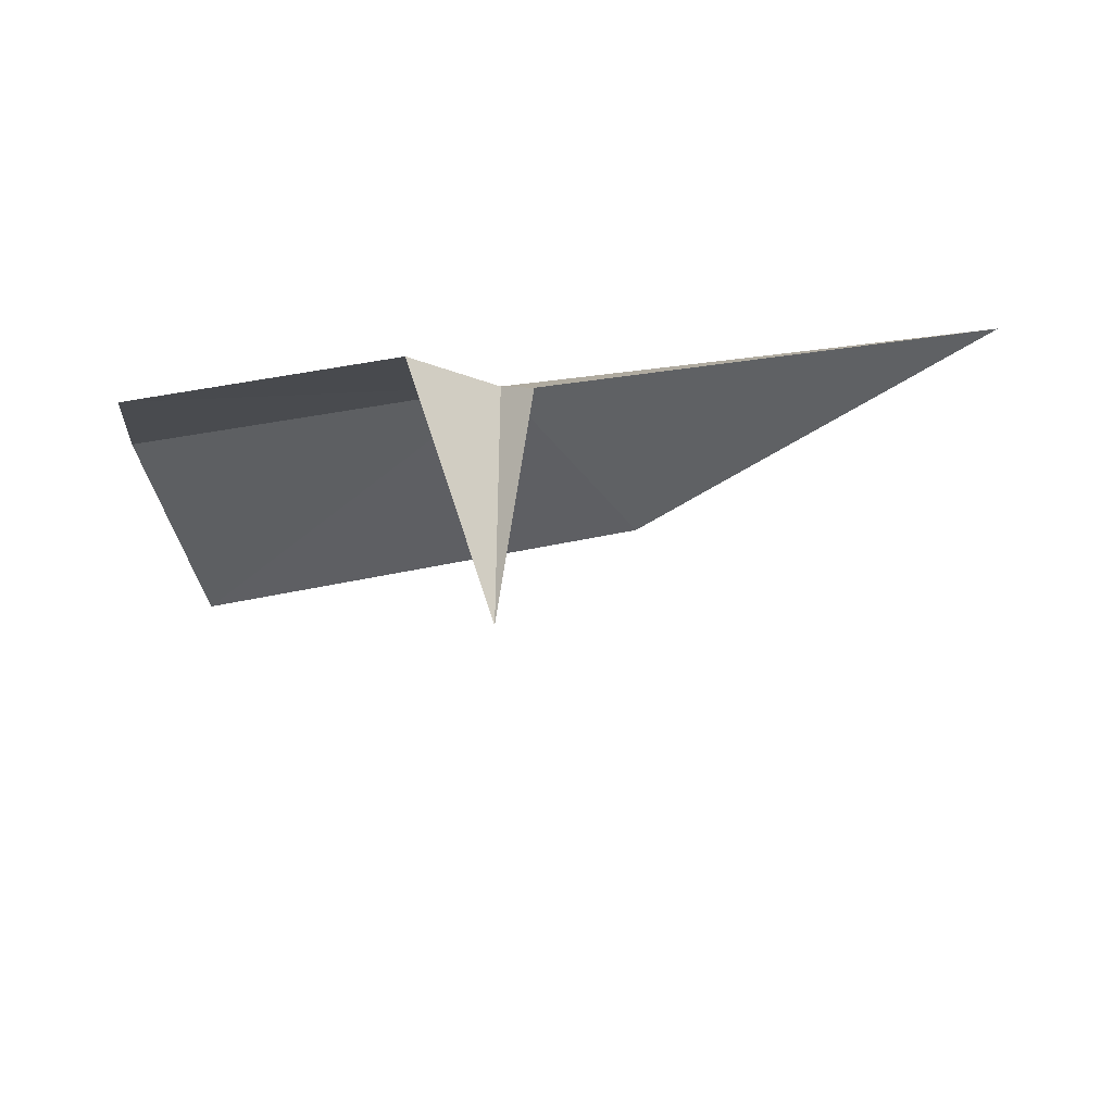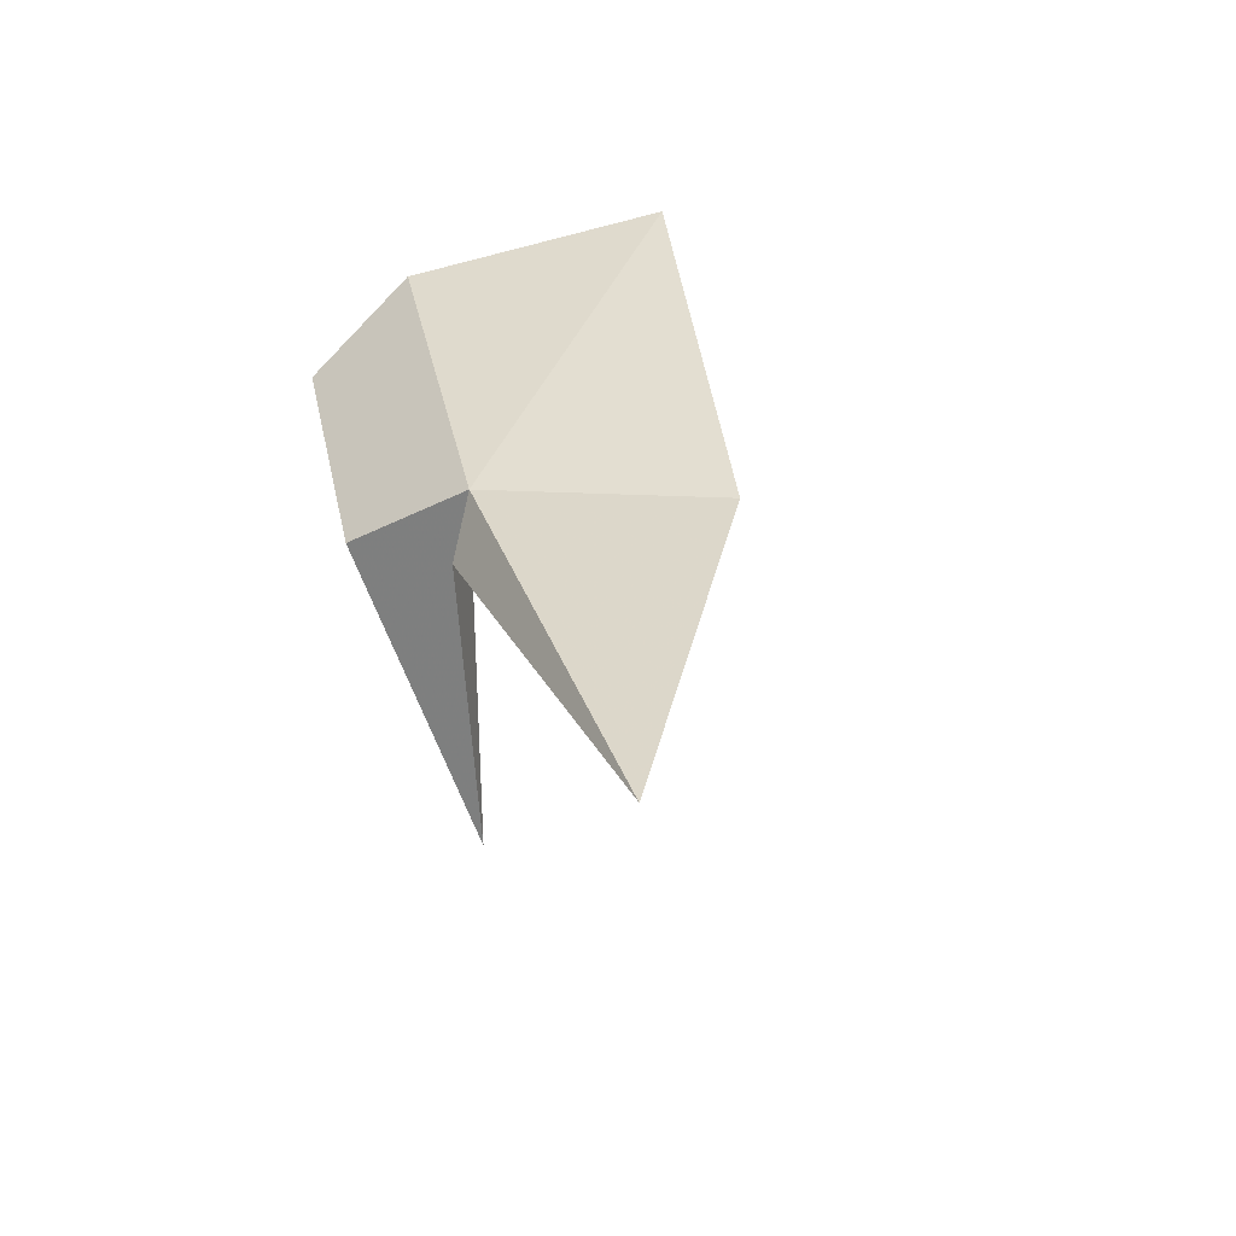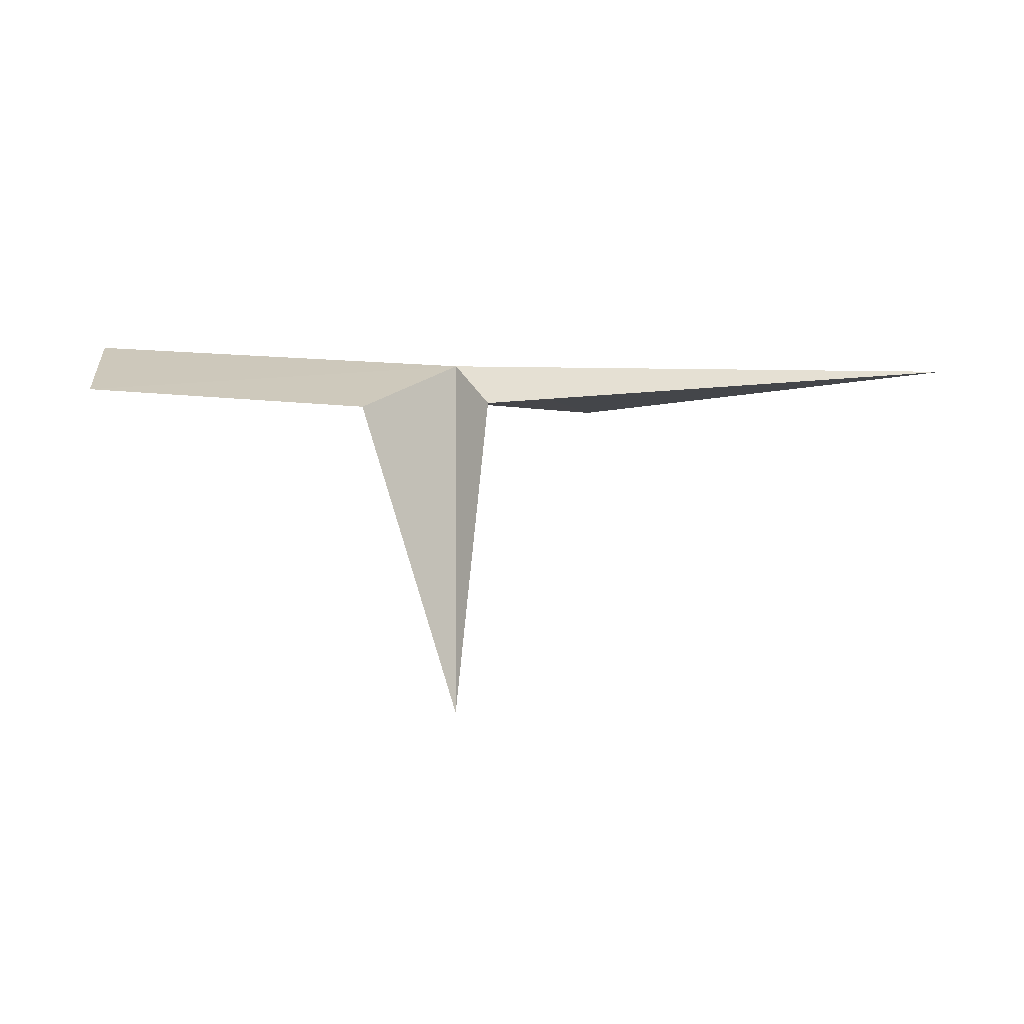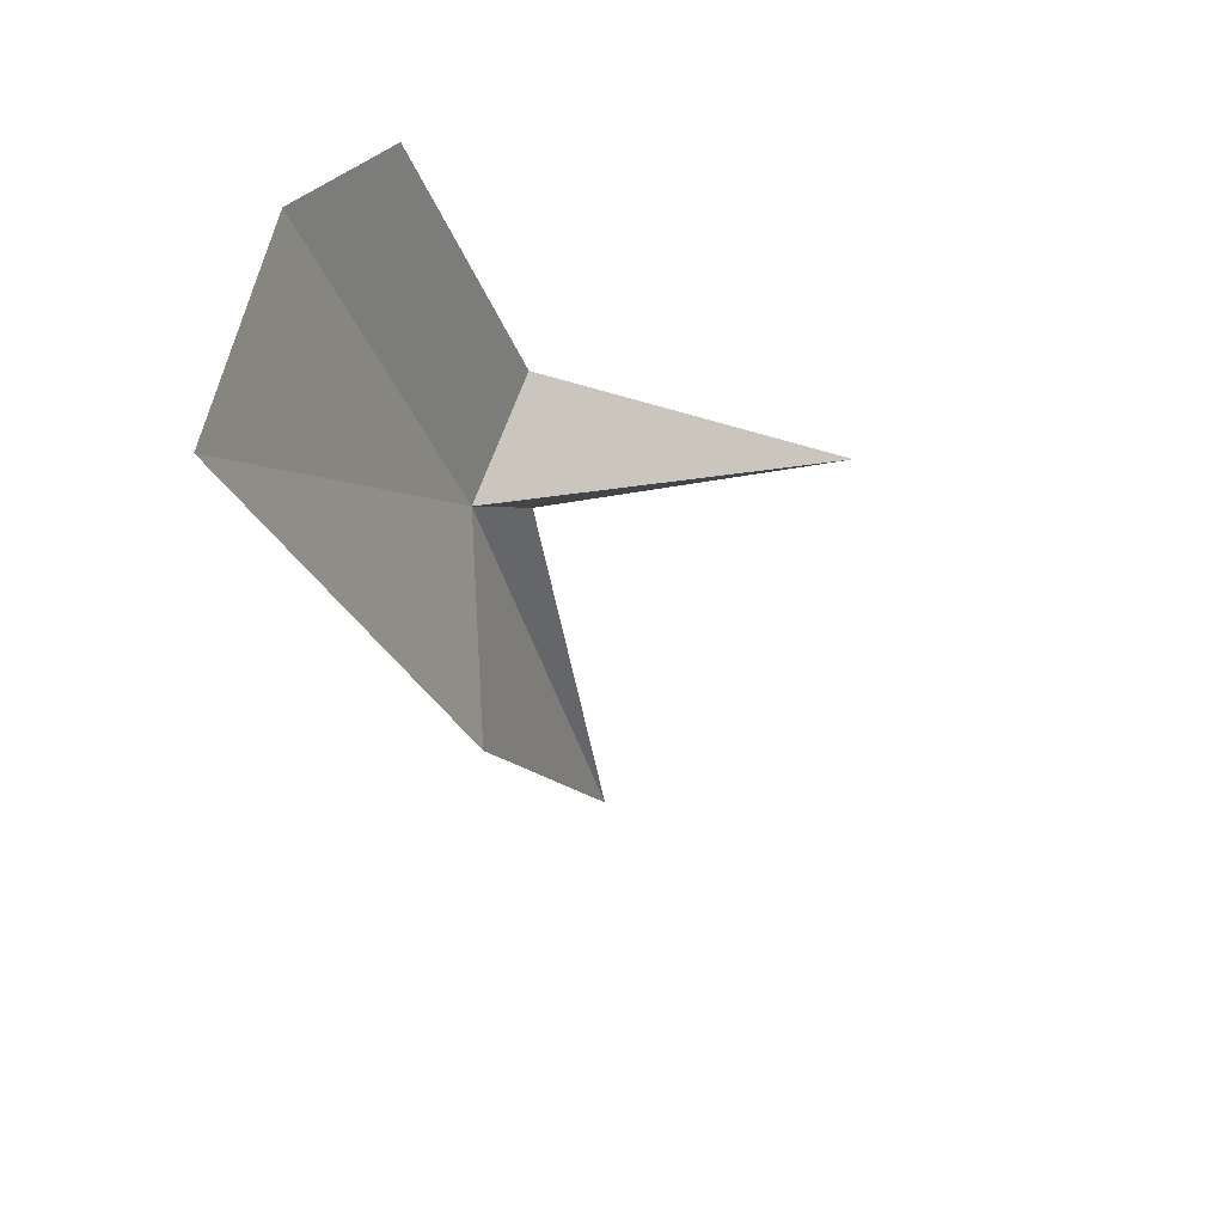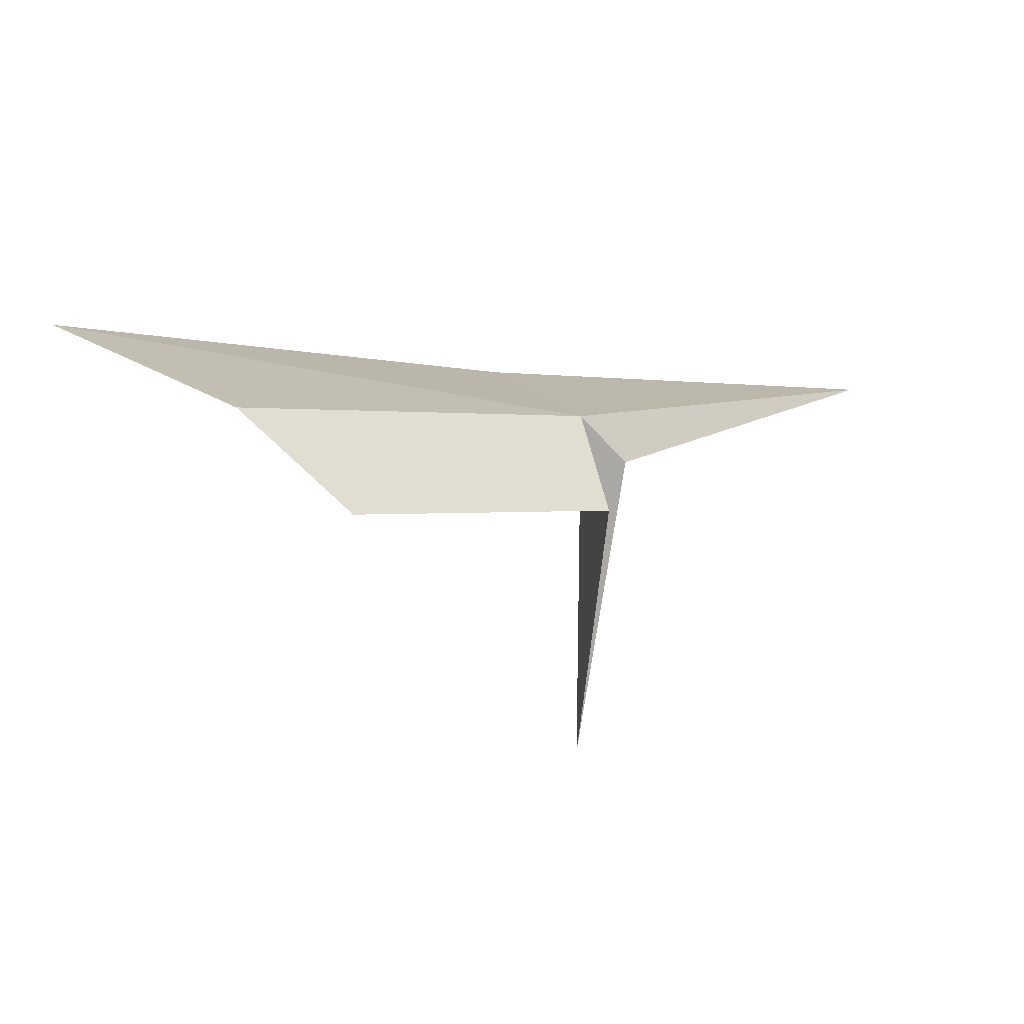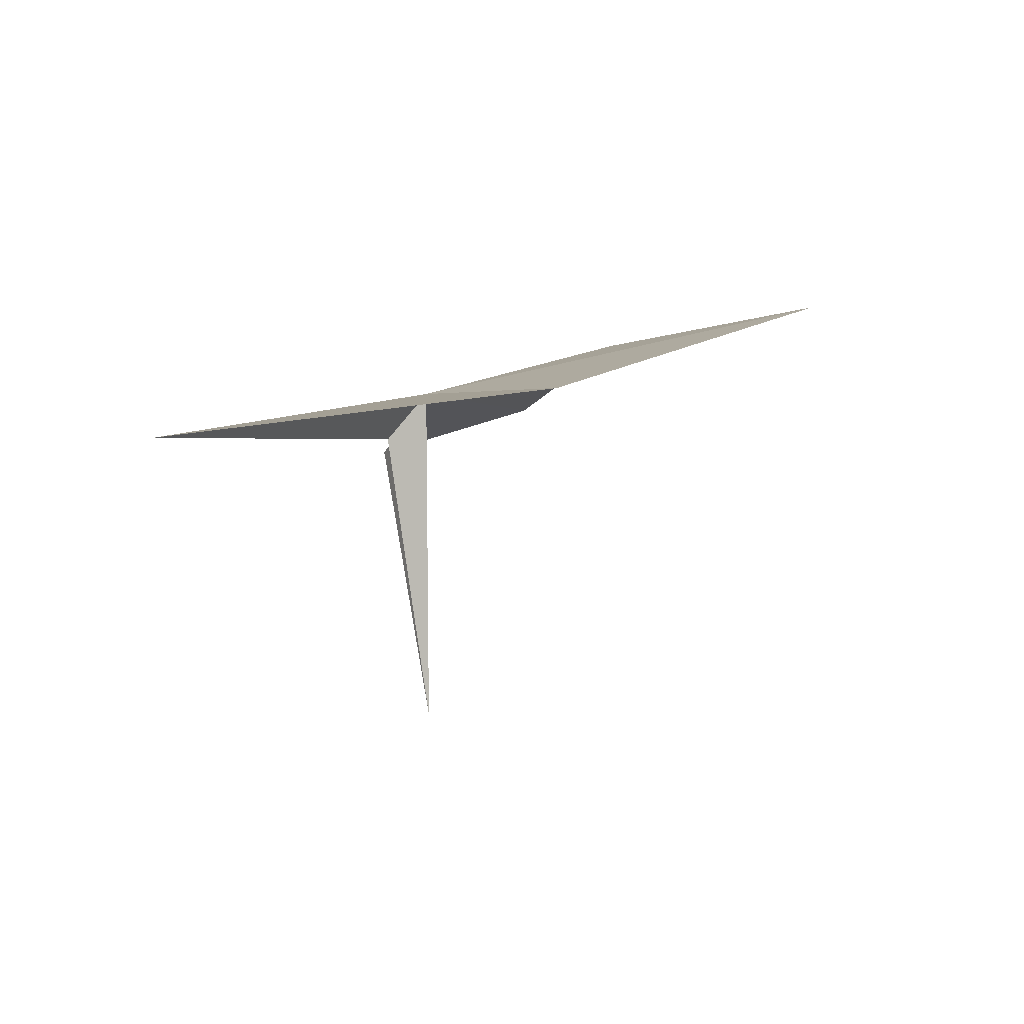
<metadata>
{"format":"obj","ext":"obj","renderer":"f3d","projection":"perspective","resolution":1024,"background":"white","views":[{"elev":-50.6,"azim":7.1,"up":"+Y"},{"elev":26.0,"azim":68.8,"up":"+Y"},{"elev":-13.9,"azim":8.1,"up":"+Y"},{"elev":-44.8,"azim":-79.9,"up":"+Z"},{"elev":14.1,"azim":-51.1,"up":"+Y"},{"elev":3.4,"azim":113.5,"up":"+Y"}]}
</metadata>
<code>
v -14.91 9.112 48.26
v -13.44 8.994 48.37
v -14.56 9.131 47.65
v -16.07 9.432 47.25
v -16.04 9.048 48.39
v -16.13 9.299 48.06
v -15.14 8.907 48.54
v -14.9 8.031 48.25
v -14.79 8.962 48.35
f 1 2 3
f 1 3 4
f 1 6 5
f 1 5 7
f 1 7 8
f 1 4 6
f 1 9 2
f 1 8 9

</code>
